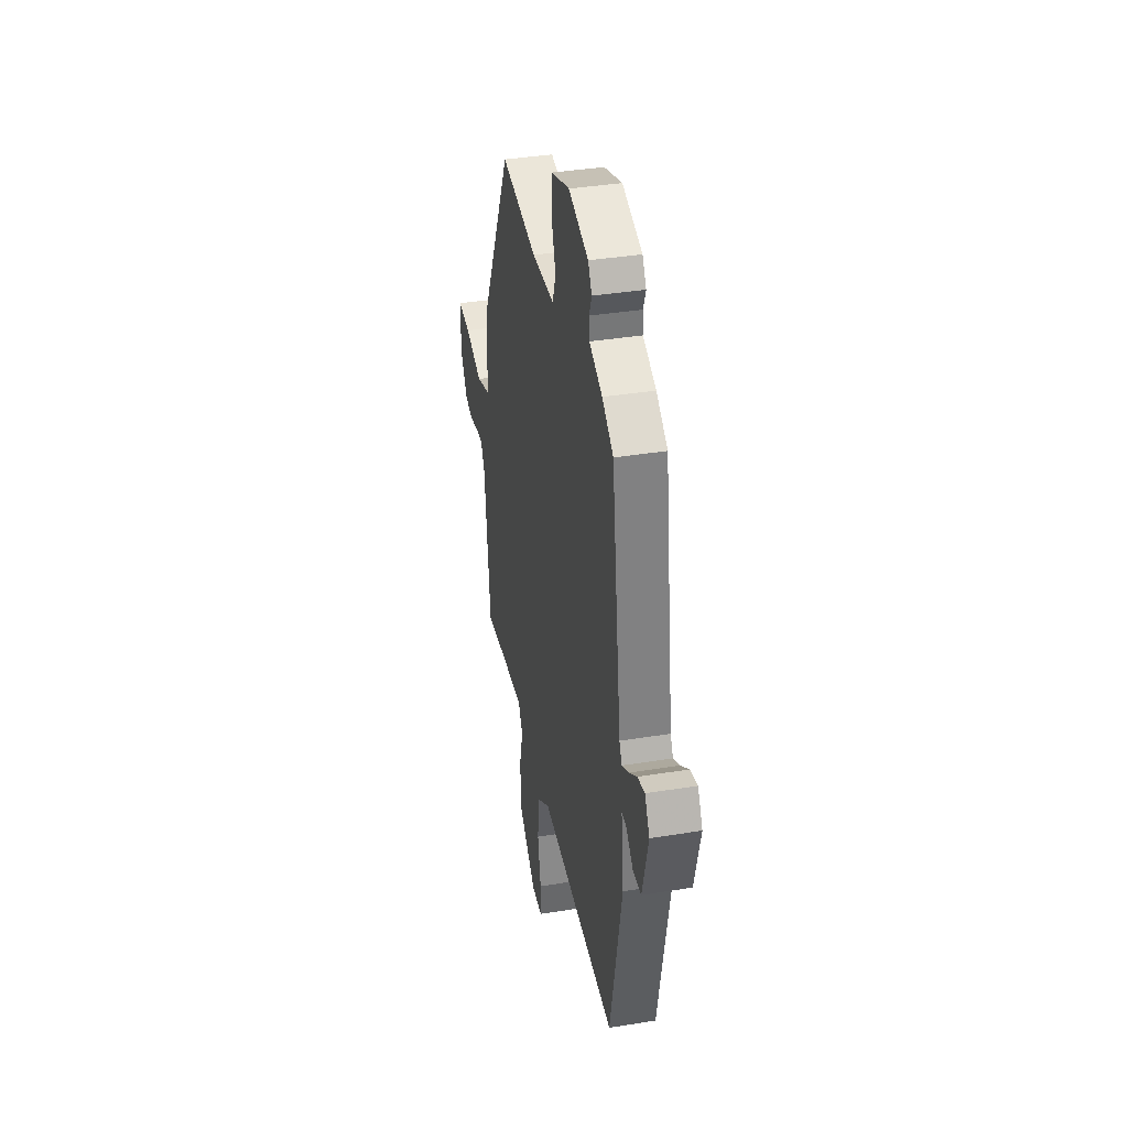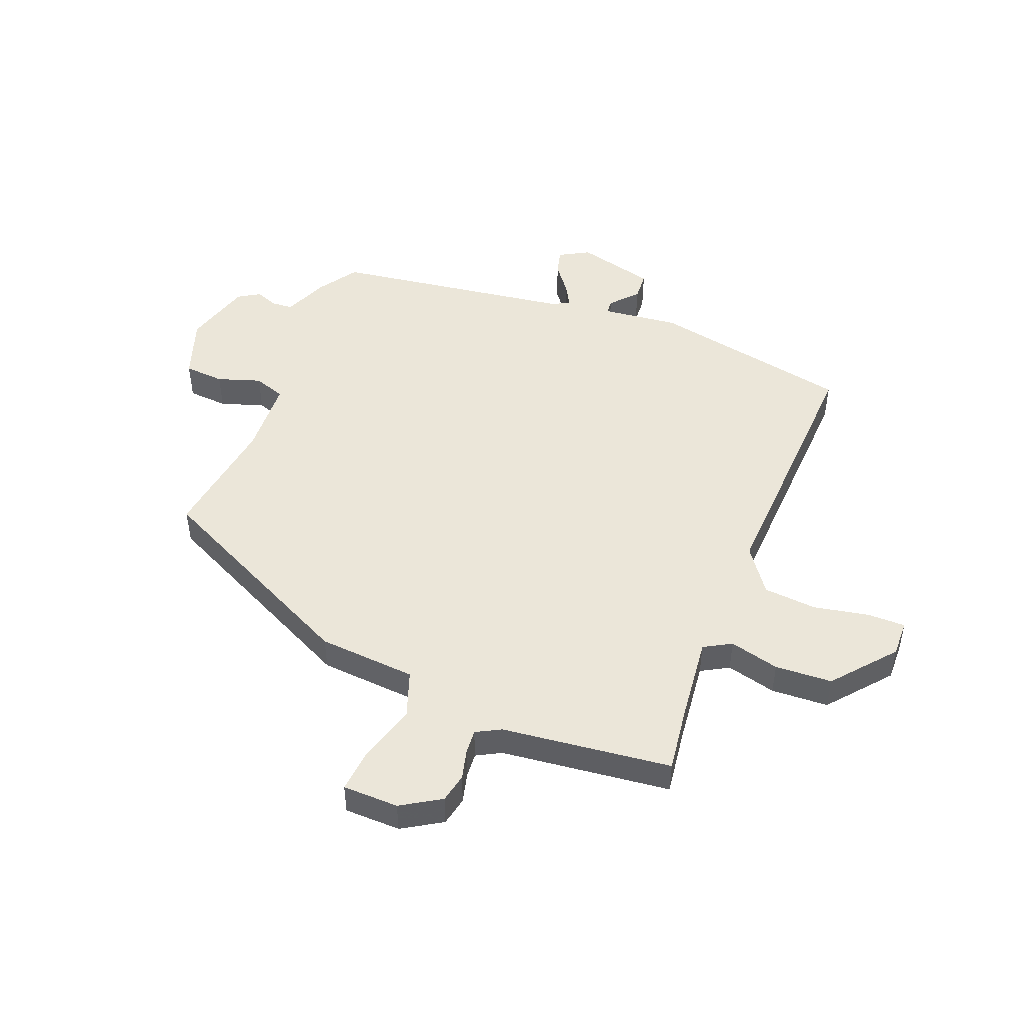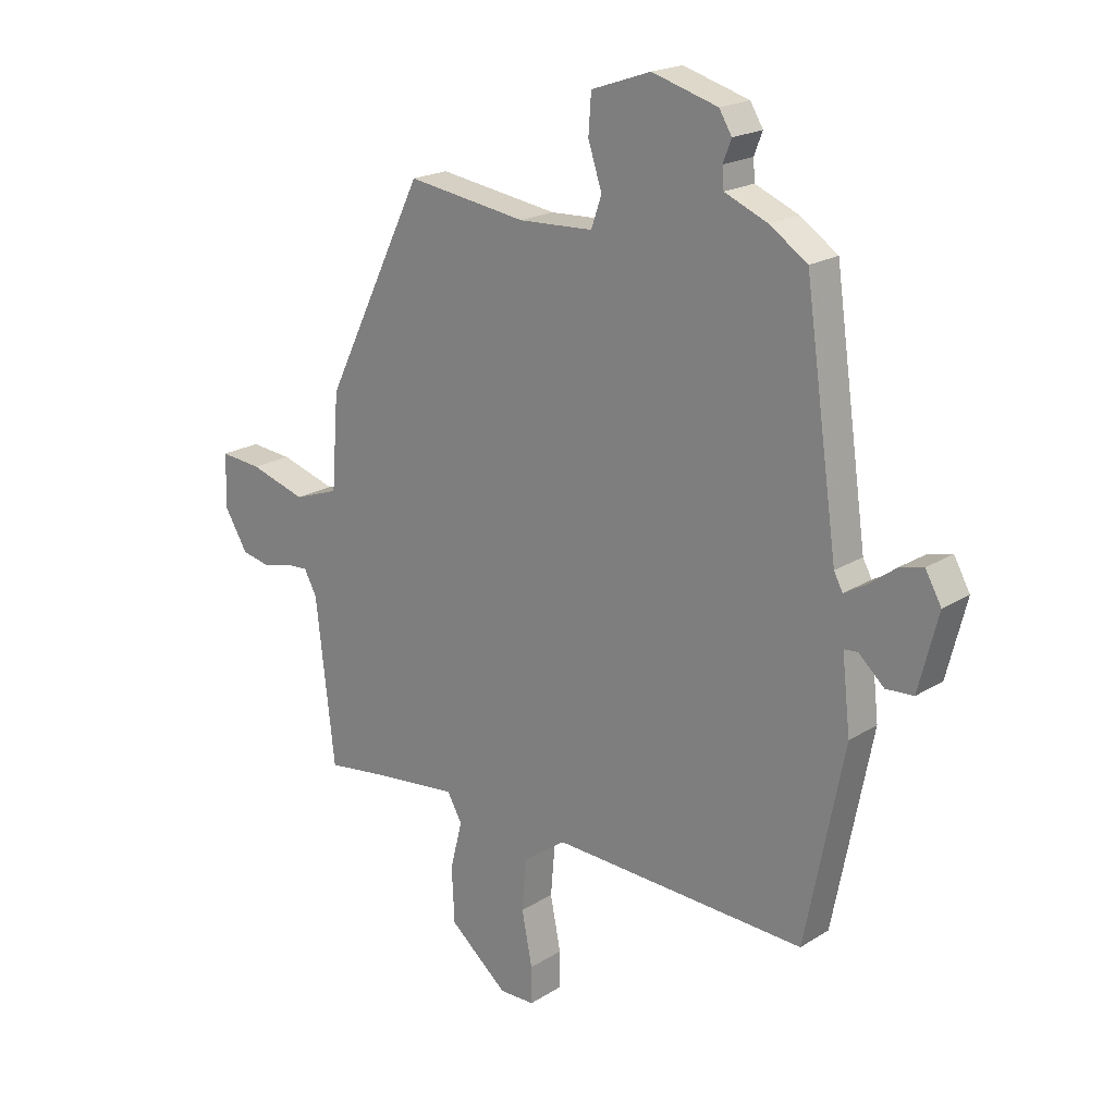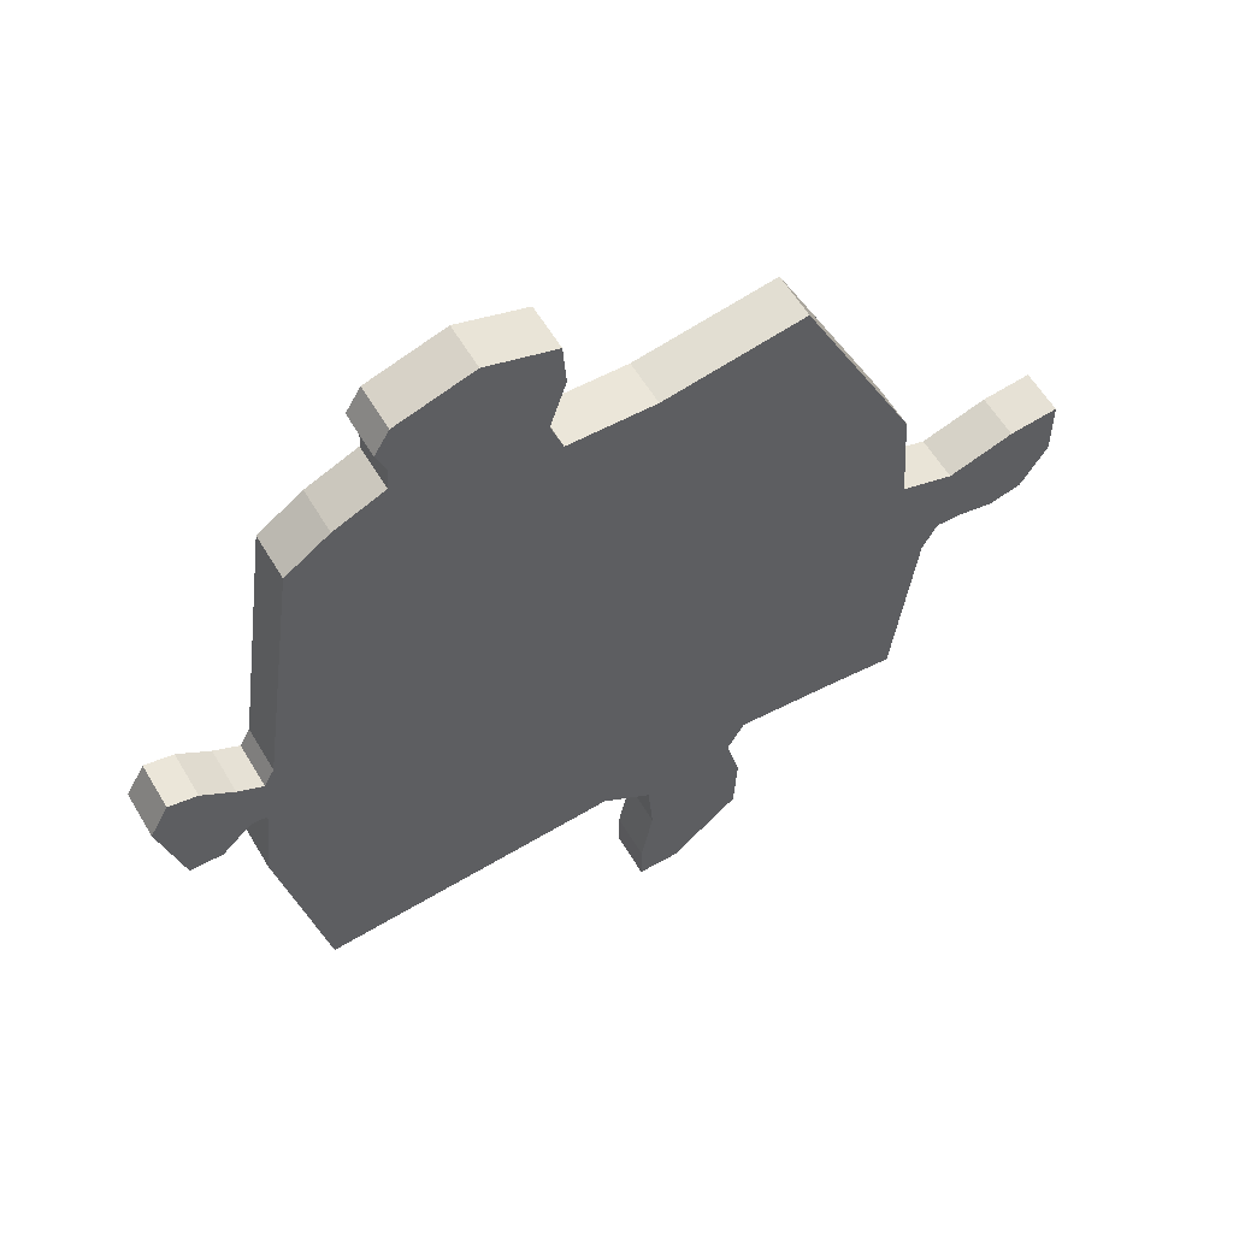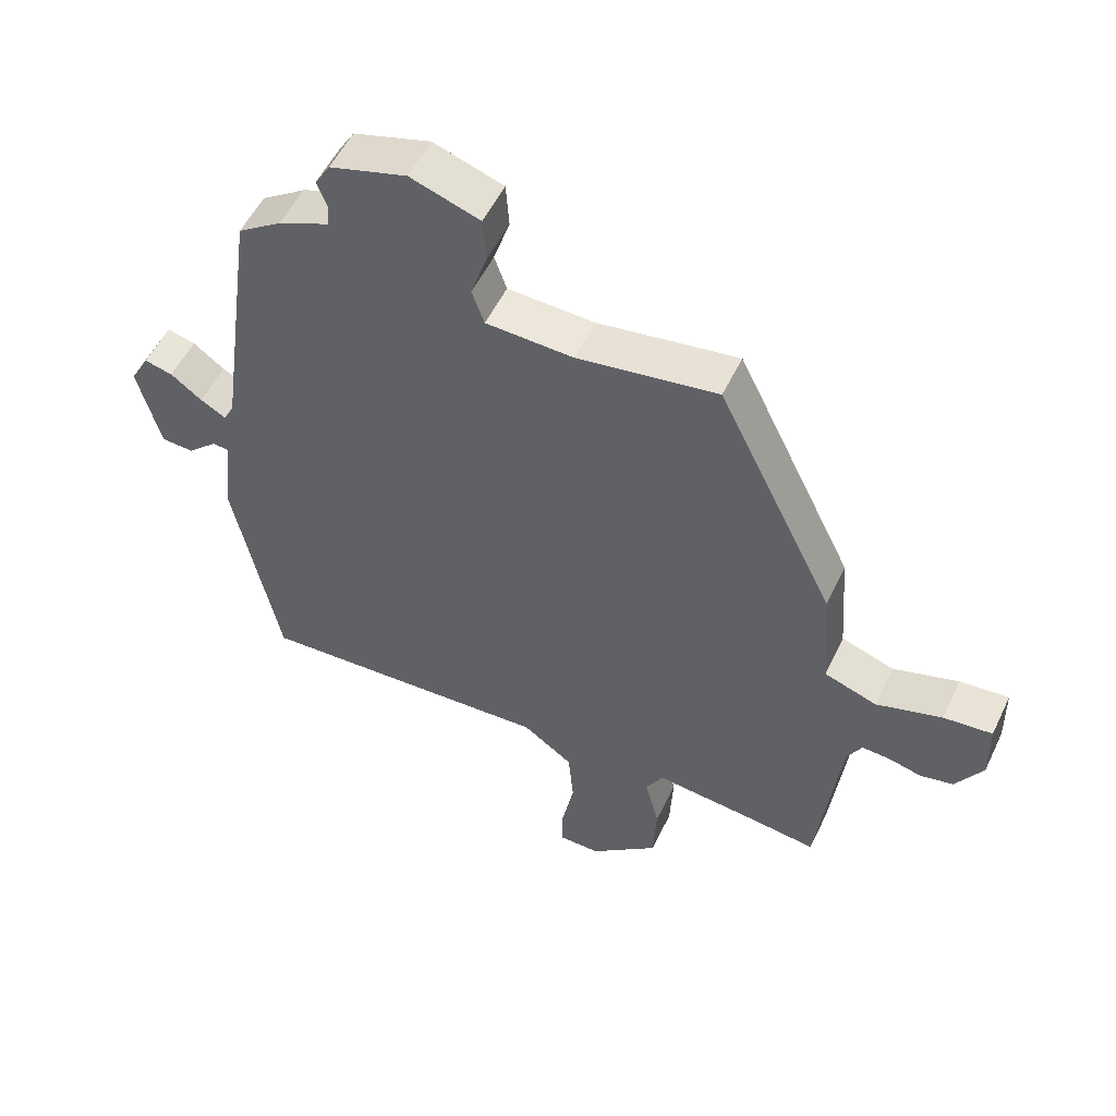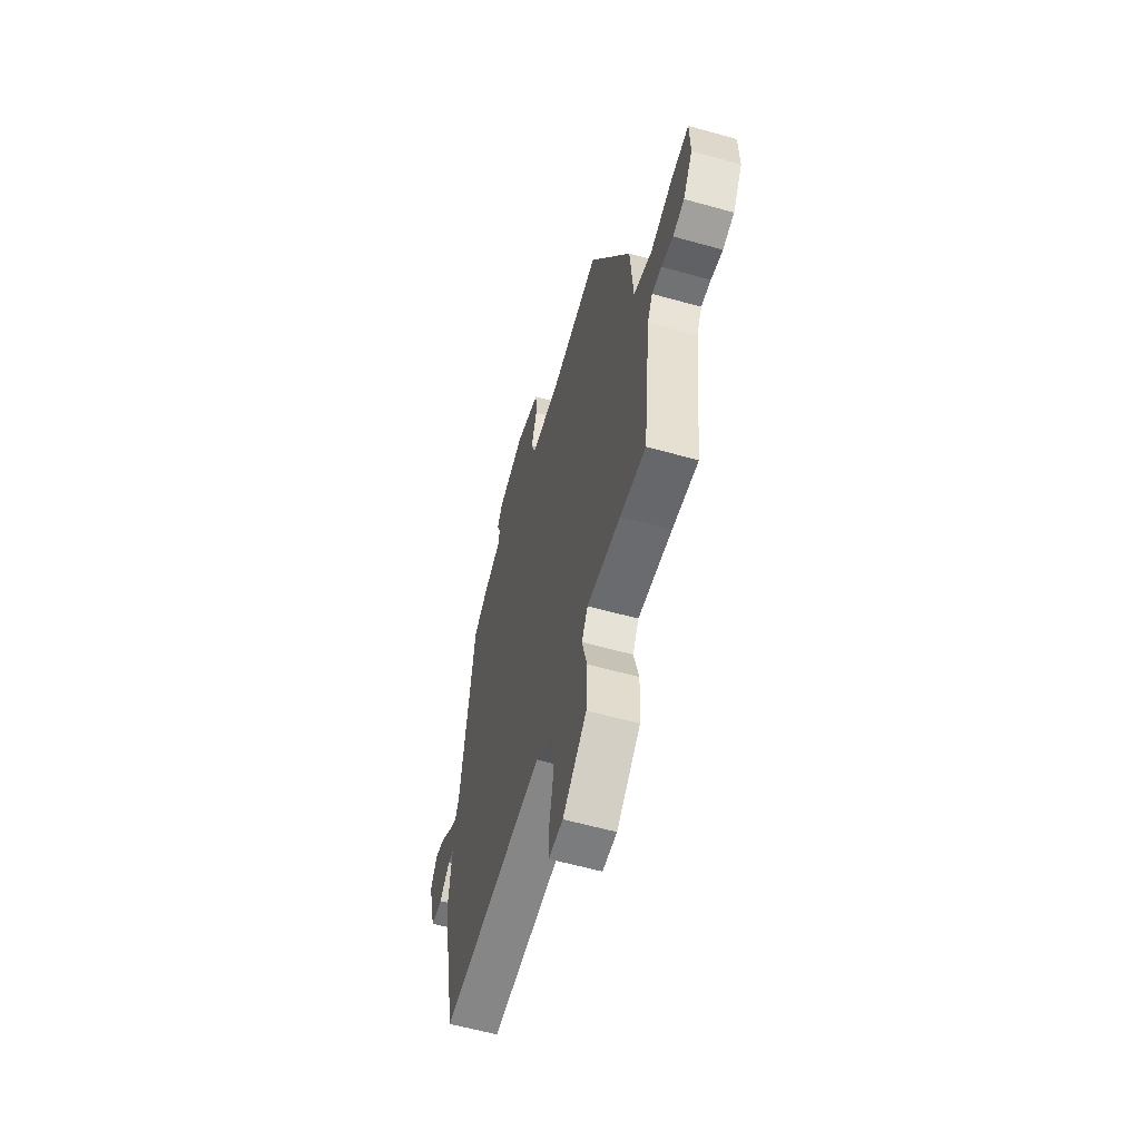
<metadata>
{"format":"obj","ext":"obj","renderer":"f3d","projection":"perspective","resolution":1024,"background":"white","views":[{"elev":38.1,"azim":-101.6,"up":"+Z"},{"elev":48.3,"azim":111.4,"up":"+Y"},{"elev":20.0,"azim":-138.9,"up":"+Z"},{"elev":59.0,"azim":-30.6,"up":"+Z"},{"elev":53.6,"azim":25.2,"up":"+Z"},{"elev":-59.5,"azim":74.0,"up":"+Z"}]}
</metadata>
<code>
v 0.303 0.07 0.492
v 0.485 0.07 0.122
v 0.498 0.07 -0.049
v 0.58 0.07 -0.078
v 0.682 0.07 -0.047
v 0.758 0.07 -0.04
v 0.76 0.07 -0.138
v 0.718 0.07 -0.207
v 0.667 0.07 -0.218
v 0.615 0.07 -0.205
v 0.572 0.07 -0.202
v 0.549 0.07 -0.245
v 0.515 0.07 -0.542
v 0.401 0.07 -0.527
v 0.251 0.07 -0.511
v 0.224 0.07 -0.559
v 0.246 0.07 -0.646
v 0.241 0.07 -0.746
v 0.135 0.07 -0.835
v 0.071 0.07 -0.834
v 0.071 0.07 -0.768
v 0.09 0.07 -0.671
v 0.082 0.07 -0.578
v 0.004 0.07 -0.522
v -0.458 0.07 -0.544
v -0.528 0.07 -0.192
v -0.513 0.07 -0.058
v -0.538 0.07 -0.056
v -0.584 0.07 -0.098
v -0.634 0.07 -0.095
v -0.669 0.07 0.042
v -0.64 0.07 0.094
v -0.596 0.07 0.083
v -0.547 0.07 0.046
v -0.508 0.07 0.024
v -0.492 0.07 0.054
v -0.432 0.07 0.476
v -0.364 0.07 0.522
v -0.286 0.07 0.555
v -0.283 0.07 0.592
v -0.298 0.07 0.631
v -0.275 0.07 0.669
v -0.156 0.07 0.704
v -0.048 0.07 0.667
v -0.043 0.07 0.597
v -0.068 0.07 0.521
v -0.049 0.07 0.466
v 0.086 0.07 0.46
v 0.303 0 0.492
v 0.485 0 0.122
v 0.498 0 -0.049
v 0.58 0 -0.078
v 0.682 0 -0.047
v 0.758 0 -0.04
v 0.76 0 -0.138
v 0.718 0 -0.207
v 0.667 0 -0.218
v 0.615 0 -0.205
v 0.572 0 -0.202
v 0.549 0 -0.245
v 0.515 0 -0.542
v 0.401 0 -0.527
v 0.251 0 -0.511
v 0.224 0 -0.559
v 0.246 0 -0.646
v 0.241 0 -0.746
v 0.135 0 -0.835
v 0.071 0 -0.834
v 0.071 0 -0.768
v 0.09 0 -0.671
v 0.082 0 -0.578
v 0.004 0 -0.522
v -0.458 0 -0.544
v -0.528 0 -0.192
v -0.513 0 -0.058
v -0.538 0 -0.056
v -0.584 0 -0.098
v -0.634 0 -0.095
v -0.669 0 0.042
v -0.64 0 0.094
v -0.596 0 0.083
v -0.547 0 0.046
v -0.508 0 0.024
v -0.492 0 0.054
v -0.432 0 0.476
v -0.364 0 0.522
v -0.286 0 0.555
v -0.283 0 0.592
v -0.298 0 0.631
v -0.275 0 0.669
v -0.156 0 0.704
v -0.048 0 0.667
v -0.043 0 0.597
v -0.068 0 0.521
v -0.049 0 0.466
v 0.086 0 0.46
f 44 45 46
f 43 44 46
f 42 43 46
f 41 42 46
f 40 41 46
f 39 40 46 47
f 38 39 47
f 37 38 47
f 36 37 47
f 35 36 47 48
f 32 33 34
f 31 32 34
f 30 31 34
f 29 30 34
f 28 29 34
f 27 28 34 35
f 24 25 26 27
f 1 2 3
f 48 1 3
f 35 48 3
f 27 35 3
f 24 27 3
f 23 24 3
f 20 21 22
f 19 20 22
f 18 19 22
f 17 18 22
f 16 17 22
f 22 23 3
f 16 22 3
f 15 16 3
f 12 13 14
f 8 9 10
f 7 8 10
f 6 7 10
f 5 6 10
f 4 5 10
f 4 10 11
f 15 3 4
f 14 15 4
f 12 14 4
f 4 11 12
f 94 93 92
f 94 92 91
f 94 91 90
f 94 90 89
f 94 89 88
f 95 94 88 87
f 95 87 86
f 95 86 85
f 95 85 84
f 96 95 84 83
f 82 81 80
f 82 80 79
f 82 79 78
f 82 78 77
f 82 77 76
f 83 82 76 75
f 75 74 73 72
f 51 50 49
f 51 49 96
f 51 96 83
f 51 83 75
f 51 75 72
f 51 72 71
f 70 69 68
f 70 68 67
f 70 67 66
f 70 66 65
f 70 65 64
f 51 71 70
f 51 70 64
f 51 64 63
f 62 61 60
f 58 57 56
f 58 56 55
f 58 55 54
f 58 54 53
f 58 53 52
f 59 58 52
f 52 51 63
f 52 63 62
f 52 62 60
f 60 59 52
f 1 49 50 2
f 2 50 51 3
f 3 51 52 4
f 4 52 53 5
f 5 53 54 6
f 6 54 55 7
f 7 55 56 8
f 8 56 57 9
f 9 57 58 10
f 10 58 59 11
f 11 59 60 12
f 12 60 61 13
f 13 61 62 14
f 14 62 63 15
f 15 63 64 16
f 16 64 65 17
f 17 65 66 18
f 18 66 67 19
f 19 67 68 20
f 20 68 69 21
f 21 69 70 22
f 22 70 71 23
f 23 71 72 24
f 24 72 73 25
f 25 73 74 26
f 26 74 75 27
f 27 75 76 28
f 28 76 77 29
f 29 77 78 30
f 30 78 79 31
f 31 79 80 32
f 32 80 81 33
f 33 81 82 34
f 34 82 83 35
f 35 83 84 36
f 36 84 85 37
f 37 85 86 38
f 38 86 87 39
f 39 87 88 40
f 40 88 89 41
f 41 89 90 42
f 42 90 91 43
f 43 91 92 44
f 44 92 93 45
f 45 93 94 46
f 46 94 95 47
f 47 95 96 48
f 48 96 49 1

</code>
